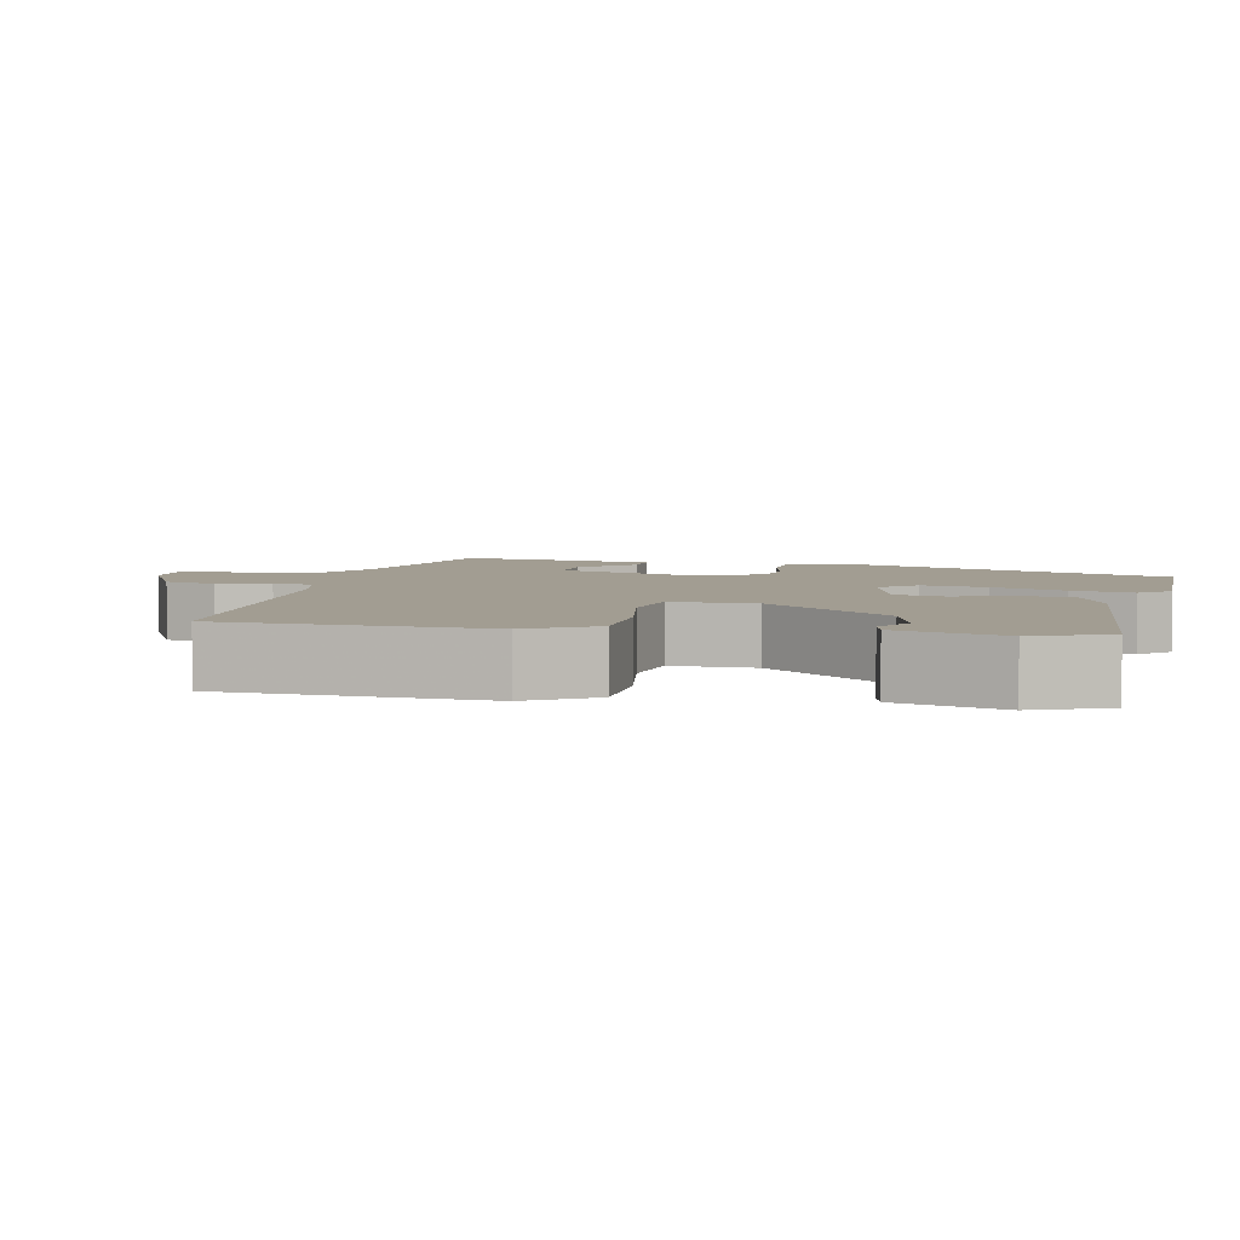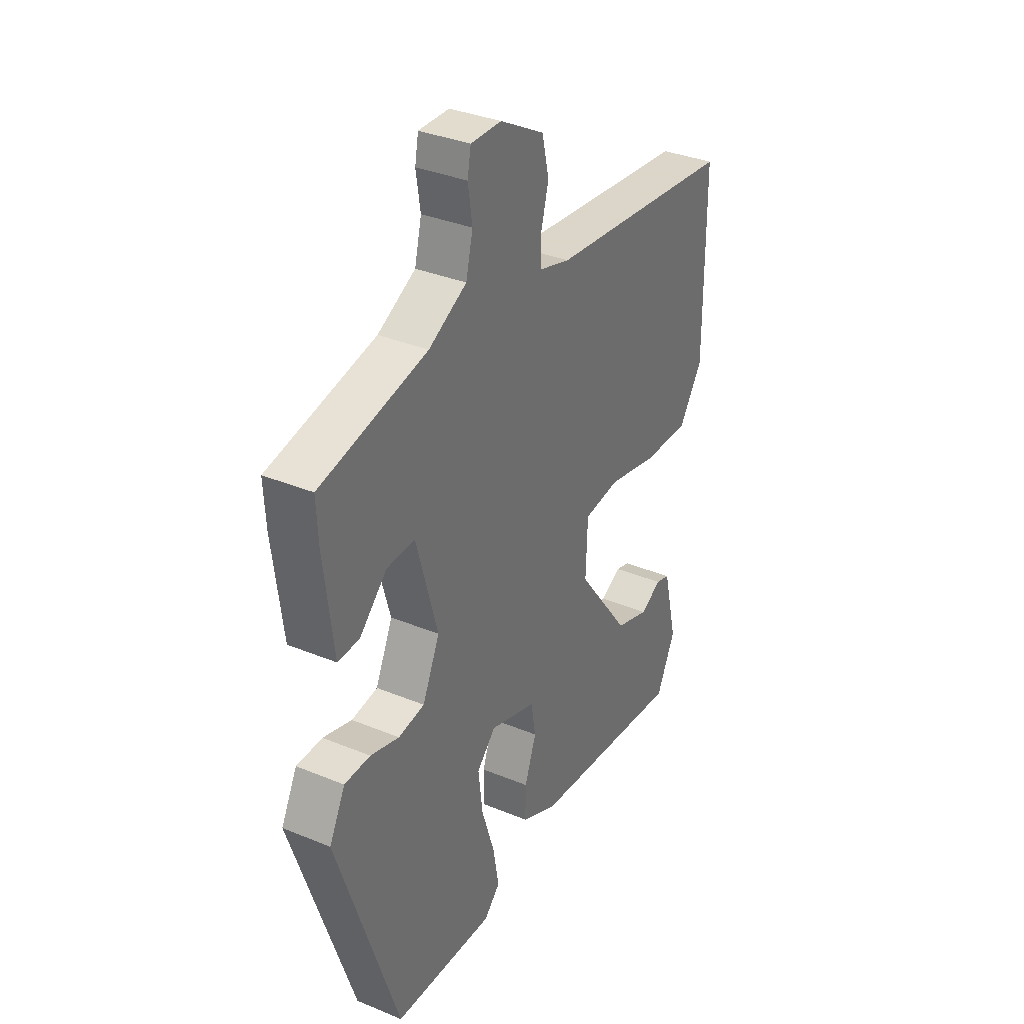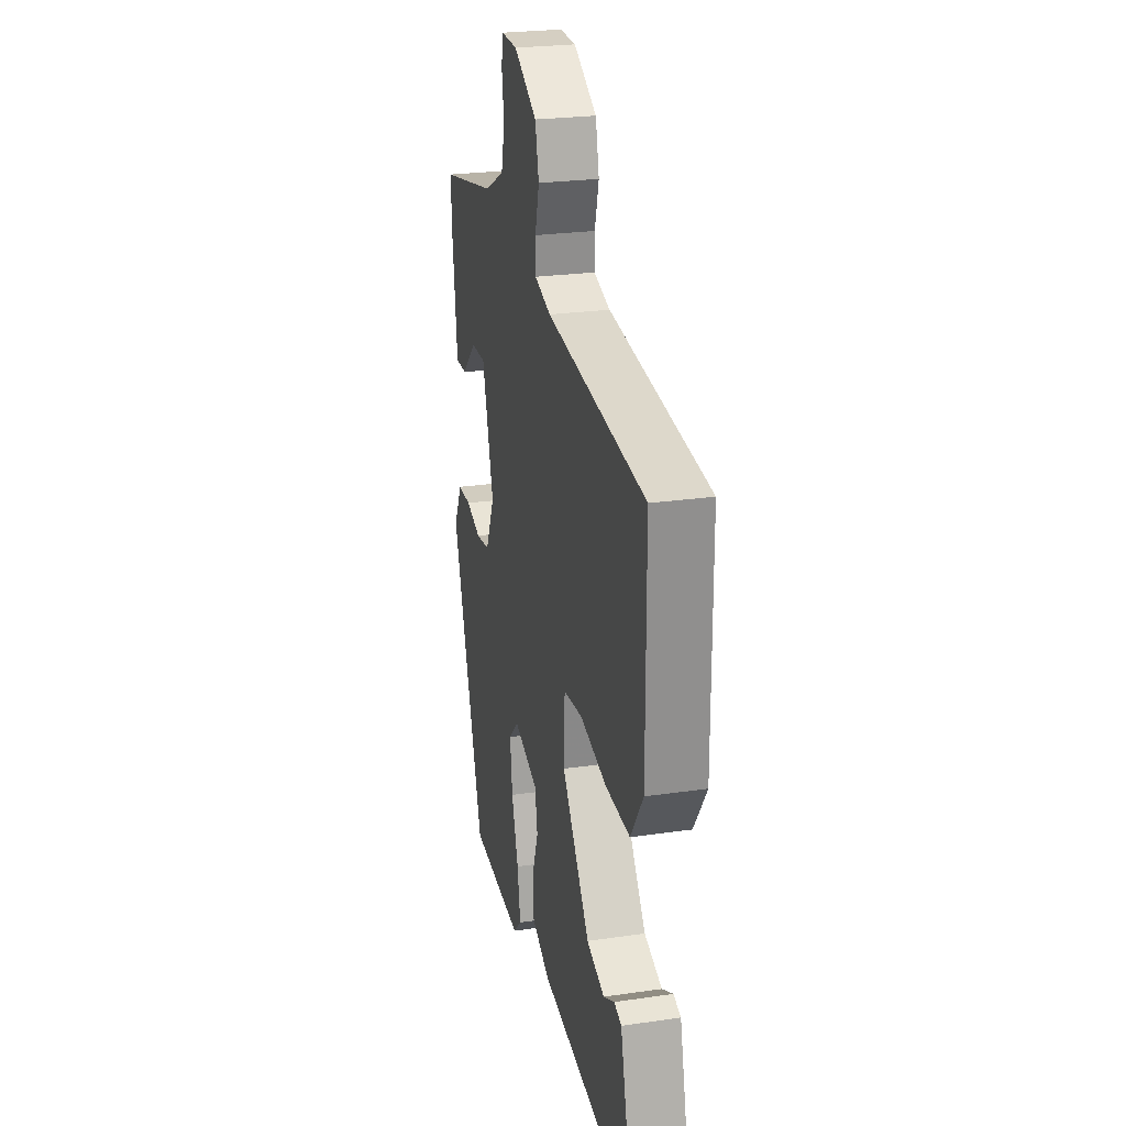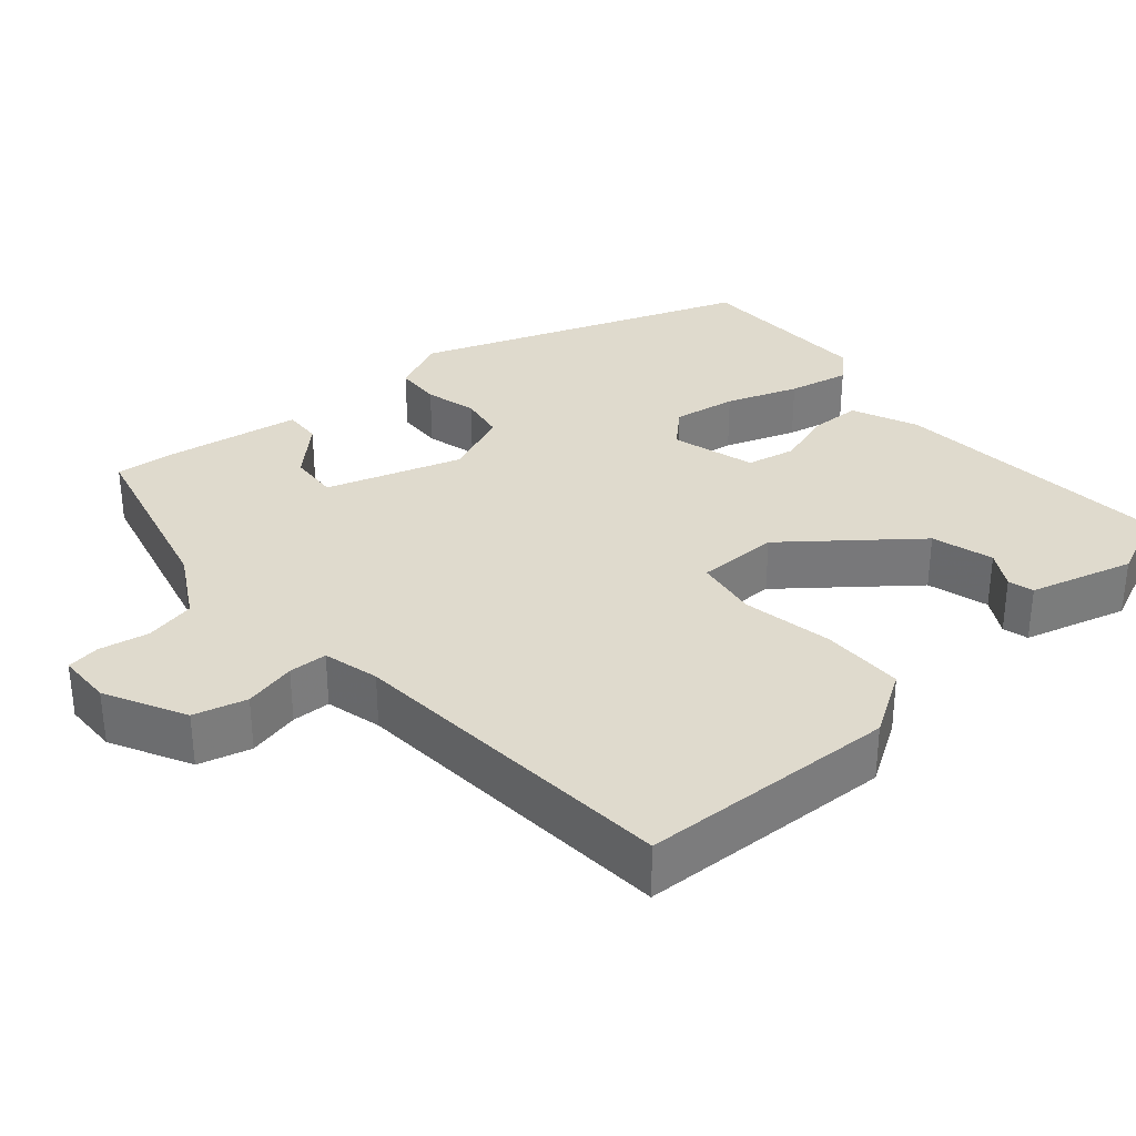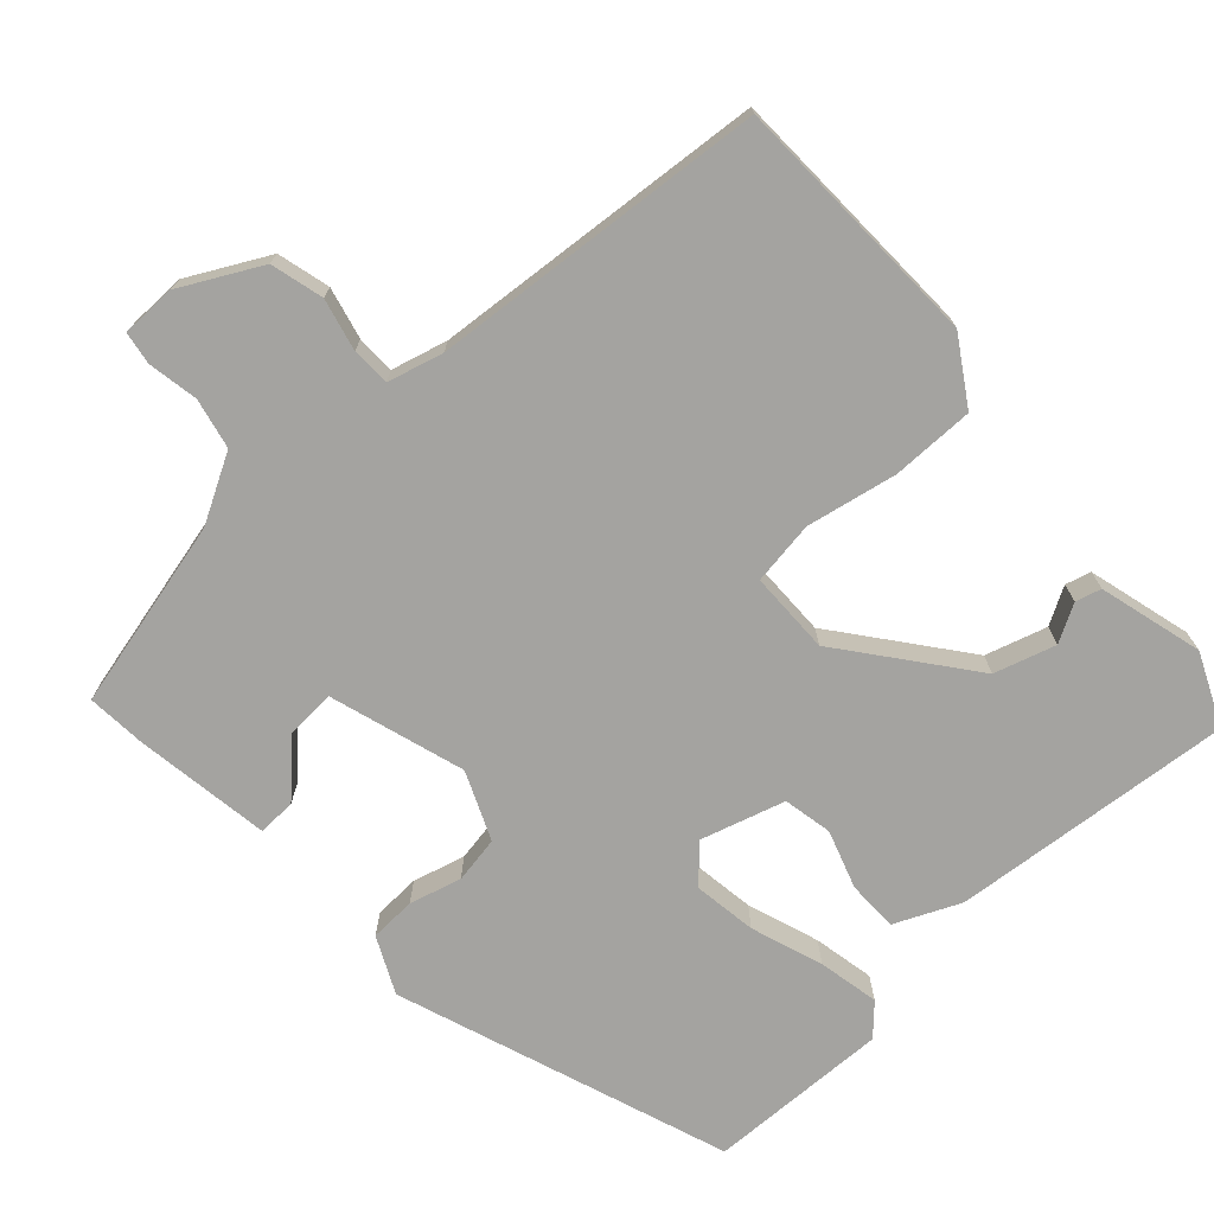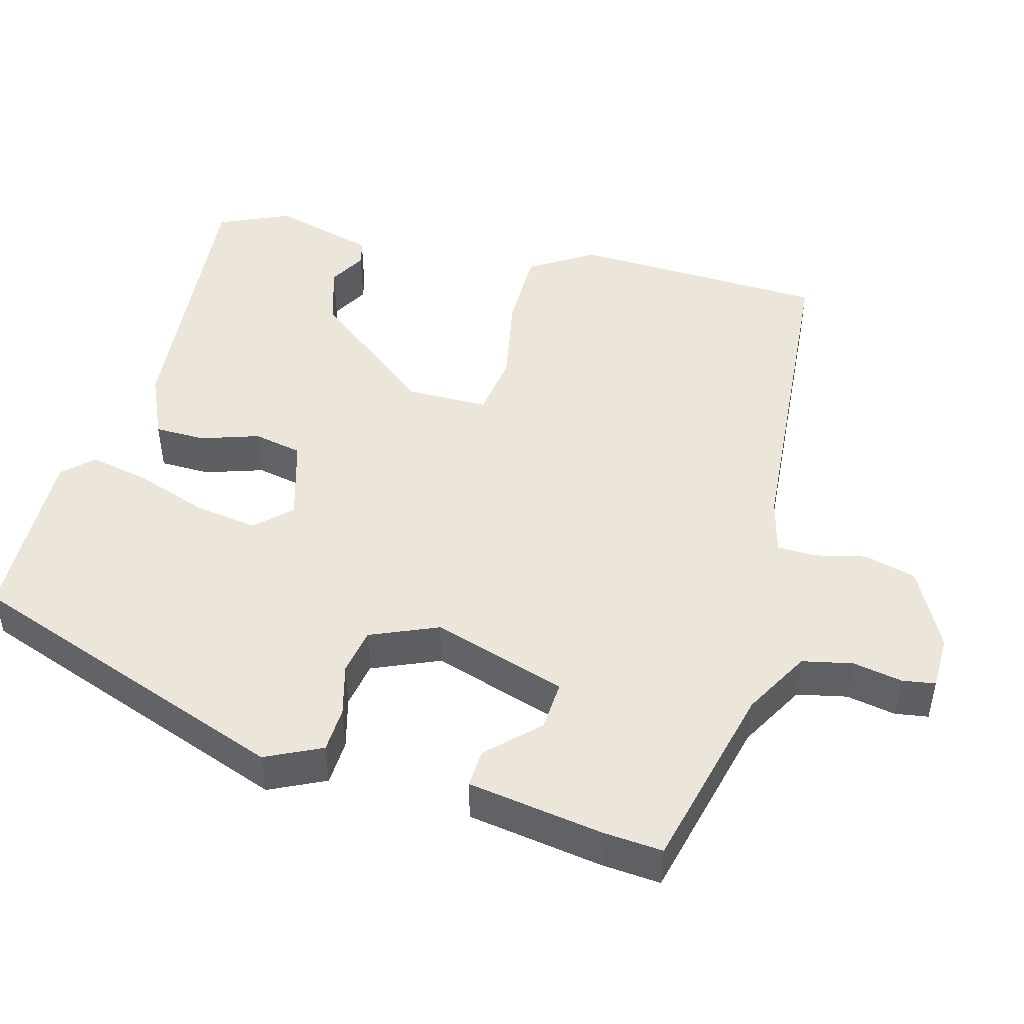
<metadata>
{"format":"obj","ext":"obj","renderer":"f3d","projection":"perspective","resolution":1024,"background":"white","views":[{"elev":4.9,"azim":104.7,"up":"+Y"},{"elev":34.6,"azim":-61.0,"up":"+Z"},{"elev":25.1,"azim":76.8,"up":"+Z"},{"elev":32.7,"azim":51.0,"up":"+Y"},{"elev":-73.0,"azim":43.8,"up":"+Y"},{"elev":47.4,"azim":-73.2,"up":"+Y"}]}
</metadata>
<code>
v 0.441 0.07 -0.498
v 0.075 0.07 -0.455
v -0.009 0.07 -0.415
v -0.008 0.07 -0.349
v 0.019 0.07 -0.274
v 0.008 0.07 -0.21
v -0.1 0.07 -0.175
v -0.144 0.07 -0.219
v -0.134 0.07 -0.302
v -0.104 0.07 -0.396
v -0.09 0.07 -0.476
v -0.127 0.07 -0.513
v -0.363 0.07 -0.5
v -0.506 0.07 -0.066
v -0.469 0.07 0.006
v -0.409 0.07 0.007
v -0.342 0.07 -0.013
v -0.281 0.07 -0.004
v -0.241 0.07 0.083
v -0.291 0.07 0.26
v -0.356 0.07 0.258
v -0.42 0.07 0.196
v -0.47 0.07 0.195
v -0.492 0.07 0.373
v -0.496 0.07 0.45
v -0.248 0.07 0.503
v -0.16 0.07 0.549
v -0.144 0.07 0.614
v -0.154 0.07 0.679
v -0.146 0.07 0.722
v -0.075 0.07 0.721
v 0.027 0.07 0.664
v 0.043 0.07 0.595
v 0.025 0.07 0.528
v 0.025 0.07 0.478
v 0.097 0.07 0.457
v 0.532 0.07 0.41
v 0.534 0.07 0.076
v 0.479 0.07 -0.006
v 0.372 0.07 -0.003
v 0.255 0.07 0.023
v 0.172 0.07 0.013
v 0.168 0.07 -0.094
v 0.291 0.07 -0.26
v 0.37 0.07 -0.286
v 0.419 0.07 -0.26
v 0.452 0.07 -0.27
v 0.485 0.07 -0.406
v 0.441 0 -0.498
v 0.075 0 -0.455
v -0.009 0 -0.415
v -0.008 0 -0.349
v 0.019 0 -0.274
v 0.008 0 -0.21
v -0.1 0 -0.175
v -0.144 0 -0.219
v -0.134 0 -0.302
v -0.104 0 -0.396
v -0.09 0 -0.476
v -0.127 0 -0.513
v -0.363 0 -0.5
v -0.506 0 -0.066
v -0.469 0 0.006
v -0.409 0 0.007
v -0.342 0 -0.013
v -0.281 0 -0.004
v -0.241 0 0.083
v -0.291 0 0.26
v -0.356 0 0.258
v -0.42 0 0.196
v -0.47 0 0.195
v -0.492 0 0.373
v -0.496 0 0.45
v -0.248 0 0.503
v -0.16 0 0.549
v -0.144 0 0.614
v -0.154 0 0.679
v -0.146 0 0.722
v -0.075 0 0.721
v 0.027 0 0.664
v 0.043 0 0.595
v 0.025 0 0.528
v 0.025 0 0.478
v 0.097 0 0.457
v 0.532 0 0.41
v 0.534 0 0.076
v 0.479 0 -0.006
v 0.372 0 -0.003
v 0.255 0 0.023
v 0.172 0 0.013
v 0.168 0 -0.094
v 0.291 0 -0.26
v 0.37 0 -0.286
v 0.419 0 -0.26
v 0.452 0 -0.27
v 0.485 0 -0.406
f 45 46 47 48
f 44 45 48 1
f 43 44 1 2
f 42 43 2 3
f 38 39 40 41
f 36 37 38 41
f 35 36 41 42
f 31 32 33 34
f 31 34 35
f 28 29 30 31
f 27 28 31 35
f 26 27 35 42
f 21 22 23 24
f 20 21 24 25
f 14 15 16 17
f 14 17 18
f 13 14 18
f 12 13 18 19
f 9 10 11 12
f 8 9 12 19
f 42 3 4 5
f 42 5 6
f 20 25 26 42
f 20 42 6 7
f 7 8 19 20
f 96 95 94 93
f 49 96 93 92
f 50 49 92 91
f 51 50 91 90
f 89 88 87 86
f 89 86 85 84
f 90 89 84 83
f 82 81 80 79
f 83 82 79
f 79 78 77 76
f 83 79 76 75
f 90 83 75 74
f 72 71 70 69
f 73 72 69 68
f 65 64 63 62
f 66 65 62
f 66 62 61
f 67 66 61 60
f 60 59 58 57
f 67 60 57 56
f 53 52 51 90
f 54 53 90
f 90 74 73 68
f 55 54 90 68
f 68 67 56 55
f 1 49 50 2
f 2 50 51 3
f 3 51 52 4
f 4 52 53 5
f 5 53 54 6
f 6 54 55 7
f 7 55 56 8
f 8 56 57 9
f 9 57 58 10
f 10 58 59 11
f 11 59 60 12
f 12 60 61 13
f 13 61 62 14
f 14 62 63 15
f 15 63 64 16
f 16 64 65 17
f 17 65 66 18
f 18 66 67 19
f 19 67 68 20
f 20 68 69 21
f 21 69 70 22
f 22 70 71 23
f 23 71 72 24
f 24 72 73 25
f 25 73 74 26
f 26 74 75 27
f 27 75 76 28
f 28 76 77 29
f 29 77 78 30
f 30 78 79 31
f 31 79 80 32
f 32 80 81 33
f 33 81 82 34
f 34 82 83 35
f 35 83 84 36
f 36 84 85 37
f 37 85 86 38
f 38 86 87 39
f 39 87 88 40
f 40 88 89 41
f 41 89 90 42
f 42 90 91 43
f 43 91 92 44
f 44 92 93 45
f 45 93 94 46
f 46 94 95 47
f 47 95 96 48
f 48 96 49 1

</code>
